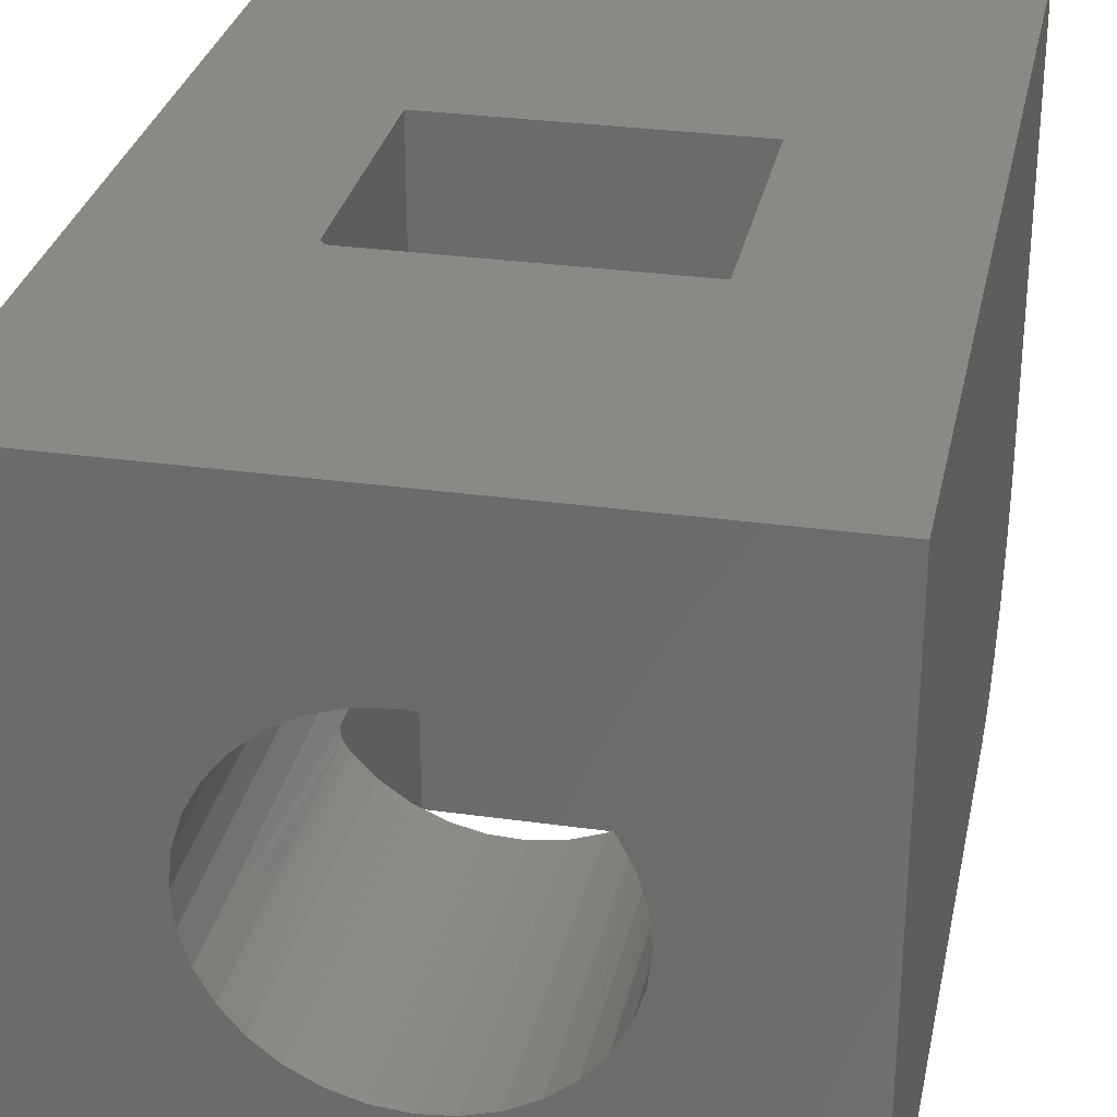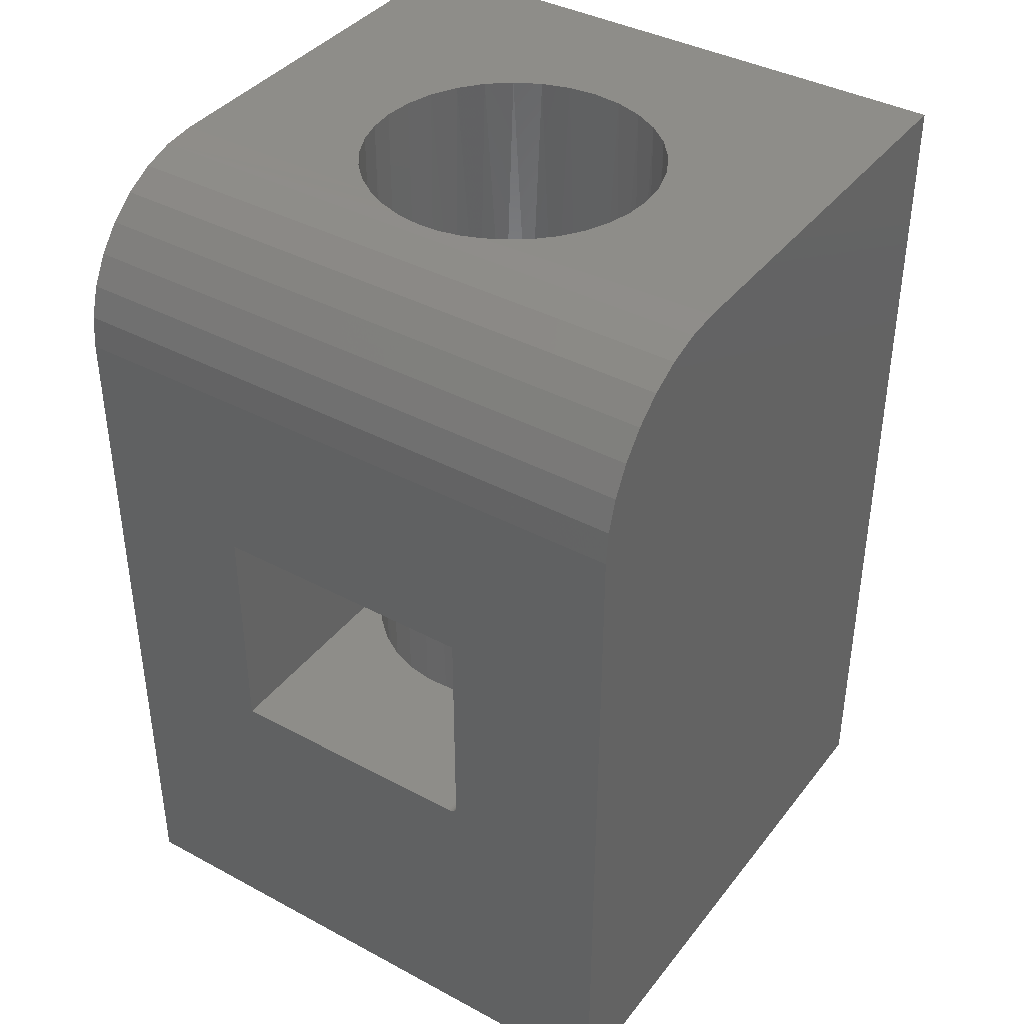
<metadata>
{"format":"stl","ext":"stl","renderer":"f3d","projection":"perspective","resolution":1024,"background":"white","views":[{"elev":29.9,"azim":-168.4,"up":"+Y"},{"elev":39.3,"azim":33.8,"up":"+Z"}]}
</metadata>
<code>
# stl→obj: 350 verts, 724 faces
v 0.3594 0.3154 0.2656
v 0.3594 0.3154 0.4534
v 0.3594 0.5 0.2656
v 0.3594 0.5 0.4534
v 0.1328 0.2937 0.2578
v 0.1435 0.3158 0.2578
v 0.1328 0.3128 0.2578
v 0.1328 0.4922 0.2578
v 0.1582 0.3353 0.2578
v 0.1764 0.3517 0.2578
v 0.1974 0.3642 0.2578
v 0.2204 0.3725 0.2578
v 0.2446 0.3761 0.2578
v 0.269 0.3751 0.2578
v 0.3516 0.5 0.2578
v 0.1328 0.5 0.2578
v 0.2928 0.3693 0.2578
v 0.315 0.3591 0.2578
v 0.3349 0.3447 0.2578
v 0.3516 0.3269 0.2578
v 0.368 0.2983 0.3556
v 0.3406 0.3393 0
v 0.1274 0.2746 0
v 0.1274 0.2746 0.3556
v 0.125 0.25 0
v 0.1463 0.3202 0
v 0.1346 0.2983 0
v 0.162 0.3393 0
v 0.1811 0.355 0
v 0.203 0.3667 0
v 0.2267 0.3739 0
v 0.2513 0.3763 0
v 0.276 0.3739 0
v 0.2997 0.3667 0
v 0.3215 0.355 0
v 0.143 0.315 0.4534
v 0.1463 0.3202 0.75
v 0.1346 0.2983 0.75
v 0.157 0.334 0.4534
v 0.162 0.3393 0.75
v 0.1742 0.3501 0.4534
v 0.1811 0.355 0.75
v 0.1942 0.3627 0.4534
v 0.203 0.3667 0.75
v 0.2161 0.3713 0.4534
v 0.2267 0.3739 0.75
v 0.2393 0.3757 0.4534
v 0.2513 0.3763 0.75
v 0.2629 0.3758 0.4534
v 0.276 0.3739 0.75
v 0.286 0.3714 0.4534
v 0.2997 0.3667 0.75
v 0.308 0.3629 0.4534
v 0.3215 0.355 0.75
v 0.328 0.3504 0.4534
v 0.3406 0.3393 0.75
v 0.3453 0.3344 0.4534
v 0.3563 0.3202 0.75
v 0.1328 0.2937 0.4534
v 0.368 0.2983 0.75
v 0.3563 0.3202 0
v 0.368 0.2983 0
v 0.3571 0.319 0.2602
v 0.3562 0.3204 0.2593
v 0.3551 0.322 0.2587
v 0.3528 0.3252 0.2579
v 0.3752 0.2746 0
v 0.3752 0.2746 0.3556
v 0.3591 0.3159 0.2635
v 0.3586 0.3167 0.2623
v 0.358 0.3177 0.2611
v 0.1274 0.2746 0.75
v 0.125 0.25 0.75
v 0.3752 0.2746 0.75
v 0.3776 0.25 0.75
v 0.3776 0.25 0
v 0.5 0.5 0
v 0 0.5 0
v 0.3531 0.5 0.258
v 0.3546 0.5 0.2584
v 0.3559 0.5 0.2591
v 0.3571 0.5 0.2601
v 0.3581 0.5 0.2613
v 0.3588 0.5 0.2626
v 0.3592 0.5 0.2641
v 0.5 0.5 0.75
v 0.1328 0.5 0.4534
v 0 0.5 0.75
v 0.1328 0.1872 0.2578
v 0.1435 0.1842 0.2578
v 0.1328 0.2063 0.2578
v 0.3516 0 0.2578
v 0.3516 0.1731 0.2578
v 0.3349 0.1553 0.2578
v 0.315 0.1409 0.2578
v 0.2928 0.1307 0.2578
v 0.269 0.1249 0.2578
v 0.2446 0.1239 0.2578
v 0.1328 0.007812 0.2578
v 0.1328 -1.637e-33 0.2578
v 0.2204 0.1275 0.2578
v 0.1974 0.1358 0.2578
v 0.1764 0.1483 0.2578
v 0.1582 0.1647 0.2578
v 0.3594 0 0.2656
v 0.3594 2.343e-17 0.4534
v 0.3594 0.1846 0.2656
v 0.3594 0.1846 0.4534
v 0.1274 0.2254 0.3556
v 0.1274 0.2254 0
v 0.3752 0.2254 0
v 0.3752 0.2254 0.3556
v 0.3406 0.1607 0
v 0.3215 0.145 0
v 0.2997 0.1333 0
v 0.276 0.1261 0
v 0.2513 0.1237 0
v 0.2267 0.1261 0
v 0.203 0.1333 0
v 0.1811 0.145 0
v 0.162 0.1607 0
v 0.1463 0.1798 0
v 0.1346 0.2017 0
v 0.368 0.2017 0.3556
v 0.37 0.2068 0.75
v 0.3325 0.1533 0.75
v 0.3481 0.1688 0.75
v 0.3453 0.1656 0.4534
v 0.328 0.1496 0.4534
v 0.286 0.1286 0.4534
v 0.299 0.133 0.7498
v 0.308 0.1371 0.4534
v 0.2826 0.1276 0.7494
v 0.2393 0.1243 0.4534
v 0.2454 0.1238 0.749
v 0.2629 0.1242 0.4534
v 0.2253 0.1264 0.7493
v 0.2161 0.1287 0.4534
v 0.2062 0.132 0.7497
v 0.1942 0.1373 0.4534
v 0.1701 0.1533 0.75
v 0.1742 0.1499 0.4534
v 0.157 0.166 0.4534
v 0.3607 0.1869 0.75
v 0.1328 0.2063 0.4534
v 0.3145 0.1406 0.75
v 0.1881 0.1406 0.75
v 0.368 0.2017 0
v 0.3563 0.1798 0
v 0.3562 0.1796 0.2593
v 0.3571 0.181 0.2602
v 0.358 0.1823 0.2611
v 0.3586 0.1833 0.2623
v 0.3593 0.1845 0.2645
v 0.354 0.1764 0.2582
v 0.3551 0.178 0.2587
v 0.3757 0.2281 0.75
v 0.1269 0.2281 0.75
v 0.1326 0.2068 0.75
v 0.2657 0.1245 0.7491
v 0.1545 0.1688 0.75
v 0.143 0.185 0.4534
v 0.1419 0.1869 0.75
v 0.5 0 0
v 0.5 0 0.6094
v 0.3592 0 0.2641
v 0.3588 0 0.2626
v 0.3581 0 0.2613
v 0.3571 0 0.2601
v 0.3559 0 0.2591
v 0.3546 0 0.2584
v 0.3531 0 0.258
v 0 0 0
v 0.1328 1.086e-17 0.4534
v 0 0 0.6094
v 0.1328 0.007812 0.4612
v 0.1328 0.1872 0.4612
v 0.1328 0.007812 0.4534
v 0.1328 0.1872 0.4534
v 0.1328 0.007812 0.25
v 0.1328 0.1872 0.25
v 0.1328 0.3128 0.4612
v 0.1328 0.4922 0.4612
v 0.1328 0.3128 0.4534
v 0.1328 0.4922 0.4534
v 0.1328 0.3128 0.25
v 0.1328 0.4922 0.25
v 0.1398 0.3245 0.007812
v 0.1274 0.3013 0.007812
v 0.1471 0.3344 0.25
v 0.1565 0.3448 0.007812
v 0.1652 0.3529 0.25
v 0.1768 0.3615 0.007812
v 0.1866 0.3675 0.25
v 0.2 0.3739 0.007812
v 0.2104 0.3777 0.25
v 0.2251 0.3816 0.007812
v 0.2357 0.3832 0.25
v 0.2513 0.3841 0.007812
v 0.2616 0.3837 0.25
v 0.2775 0.3816 0.007812
v 0.2871 0.3793 0.25
v 0.3026 0.3739 0.007812
v 0.3112 0.37 0.25
v 0.3258 0.3615 0.007812
v 0.3332 0.3563 0.25
v 0.3462 0.3448 0.007812
v 0.3521 0.3386 0.25
v 0.3628 0.3245 0.007812
v 0.1471 0.3344 0.4612
v 0.1398 0.3245 0.7422
v 0.1565 0.3448 0.7422
v 0.1652 0.3529 0.4612
v 0.1768 0.3615 0.7422
v 0.1866 0.3675 0.4612
v 0.2 0.3739 0.7422
v 0.2104 0.3777 0.4612
v 0.2251 0.3816 0.7422
v 0.2357 0.3832 0.4612
v 0.2513 0.3841 0.7422
v 0.2616 0.3837 0.4612
v 0.2775 0.3816 0.7422
v 0.2871 0.3793 0.4612
v 0.3026 0.3739 0.7422
v 0.3112 0.37 0.4612
v 0.3258 0.3615 0.7422
v 0.3332 0.3563 0.4612
v 0.3462 0.3448 0.7422
v 0.3521 0.3386 0.4612
v 0.3628 0.3245 0.7422
v 0.3672 0.3176 0.4612
v 0.3752 0.3013 0.7422
v 0.3752 0.3013 0.3556
v 0.3672 0.3176 0.25
v 0.3752 0.3013 0.007812
v 0.1274 0.3013 0.3556
v 0.1274 0.3013 0.7422
v 0.1198 0.2762 0.7422
v 0.1198 0.2762 0.3556
v 0.1172 0.25 0.7422
v 0.1172 0.25 0.007812
v 0.3854 0.25 0.7422
v 0.3854 0.25 0.007812
v 0.3829 0.2762 0.3556
v 0.3829 0.2762 0.007812
v 0.1198 0.2762 0.007812
v 0.3829 0.2762 0.7422
v 0.007812 0.4922 0.7422
v 0.007812 0.4922 0.007812
v 0.3672 0.4922 0.4612
v 0.4922 0.4922 0.7422
v 0.4922 0.4922 0.007812
v 0.3672 0.4922 0.25
v 0.1385 0.1774 0.7422
v 0.1268 0.2001 0.7422
v 0.1471 0.1656 0.4612
v 0.3628 0.1755 0.007812
v 0.3521 0.1614 0.25
v 0.3462 0.1552 0.007812
v 0.3332 0.1437 0.25
v 0.3258 0.1385 0.007812
v 0.3112 0.13 0.25
v 0.3026 0.1261 0.007812
v 0.2871 0.1207 0.25
v 0.2775 0.1184 0.007812
v 0.2616 0.1163 0.25
v 0.2513 0.1159 0.007812
v 0.2357 0.1168 0.25
v 0.2251 0.1184 0.007812
v 0.2104 0.1223 0.25
v 0.2 0.1261 0.007812
v 0.1866 0.1325 0.25
v 0.1768 0.1385 0.007812
v 0.1652 0.1471 0.25
v 0.1565 0.1552 0.007812
v 0.1471 0.1656 0.25
v 0.1398 0.1755 0.007812
v 0.3641 0.1774 0.7422
v 0.3483 0.1573 0.7422
v 0.3521 0.1614 0.4612
v 0.3332 0.1437 0.4612
v 0.329 0.1406 0.7422
v 0.3112 0.13 0.4612
v 0.2968 0.1238 0.7411
v 0.2871 0.1207 0.4612
v 0.2791 0.1188 0.7404
v 0.2357 0.1168 0.4612
v 0.2241 0.1187 0.7404
v 0.2104 0.1223 0.4612
v 0.1652 0.1471 0.4612
v 0.1544 0.1573 0.7422
v 0.1274 0.1987 0.3556
v 0.1274 0.1987 0.007812
v 0.3672 0.1824 0.25
v 0.3752 0.1987 0.007812
v 0.3752 0.1987 0.3556
v 0.3672 0.1824 0.4612
v 0.1737 0.1406 0.7422
v 0.1866 0.1325 0.4612
v 0.1894 0.131 0.7418
v 0.3829 0.2238 0.3556
v 0.383 0.2246 0.7422
v 0.3758 0.2001 0.7422
v 0.1198 0.2238 0.3556
v 0.1198 0.2238 0.007812
v 0.3829 0.2238 0.007812
v 0.3135 0.1311 0.7418
v 0.2616 0.1163 0.4612
v 0.2608 0.1162 0.7399
v 0.2424 0.1162 0.7399
v 0.2063 0.1236 0.7411
v 0.1196 0.2246 0.7422
v 0.007812 0.007812 0.6094
v 0.4922 0.007812 0.6094
v 0.3672 0.007812 0.4612
v 0.007812 0.007812 0.007812
v 0.4922 0.007812 0.007812
v 0.3672 0.007812 0.25
v 0.4922 0.01036 0.6353
v 0.4922 0.01792 0.6602
v 0.4922 0.0302 0.6832
v 0.4922 0.04671 0.7033
v 0.4922 0.06684 0.7198
v 0.4922 0.0898 0.7321
v 0.4922 0.1147 0.7396
v 0.4922 0.1406 0.7422
v 0.007812 0.1406 0.7422
v 0.007812 0.1147 0.7396
v 0.007812 0.0898 0.7321
v 0.007812 0.06684 0.7198
v 0.007812 0.04671 0.7033
v 0.007812 0.0302 0.6832
v 0.007812 0.01792 0.6602
v 0.007812 0.01036 0.6353
v 0 0.1406 0.75
v 0.5 0.1406 0.75
v 0.5 0.1132 0.7473
v 0 0.1132 0.7473
v 0 0.002702 0.6368
v 0.5 0.002702 0.6368
v 0 0.0107 0.6632
v 0.5 0.0107 0.6632
v 0 0.0237 0.6875
v 0.5 0.0237 0.6875
v 0 0.04119 0.7088
v 0.5 0.04119 0.7088
v 0 0.0625 0.7263
v 0.5 0.0625 0.7263
v 0 0.08681 0.7393
v 0.5 0.08681 0.7393
f 1 2 3
f 3 2 4
f 5 6 7
f 8 7 6
f 8 6 9
f 8 9 10
f 8 10 11
f 8 11 12
f 8 12 13
f 8 13 14
f 15 16 8
f 15 8 14
f 15 14 17
f 15 17 18
f 15 18 19
f 15 19 20
f 21 2 1
f 19 22 20
f 23 24 25
f 26 6 27
f 9 6 26
f 28 9 26
f 10 9 28
f 29 10 28
f 11 10 29
f 30 11 29
f 12 11 30
f 31 12 30
f 13 12 31
f 32 13 31
f 14 13 32
f 33 14 32
f 17 14 33
f 34 17 33
f 18 17 34
f 35 18 34
f 19 18 35
f 22 19 35
f 36 37 38
f 37 36 39
f 39 40 37
f 40 39 41
f 41 42 40
f 42 41 43
f 43 44 42
f 44 43 45
f 45 46 44
f 46 45 47
f 47 48 46
f 49 48 47
f 50 48 49
f 51 50 49
f 52 50 51
f 53 52 51
f 54 52 53
f 55 54 53
f 56 54 55
f 57 56 55
f 58 56 57
f 5 59 24
f 5 24 23
f 5 23 27
f 5 27 6
f 2 21 60
f 2 60 58
f 2 58 57
f 61 62 63
f 61 63 64
f 61 64 65
f 61 65 66
f 61 66 20
f 61 20 22
f 62 67 68
f 62 68 21
f 62 21 1
f 62 1 69
f 62 69 70
f 62 70 71
f 62 71 63
f 36 38 59
f 59 38 72
f 59 72 24
f 24 72 73
f 24 73 25
f 74 68 75
f 75 68 67
f 75 67 76
f 74 60 68
f 68 60 21
f 77 78 16
f 77 16 15
f 77 15 79
f 77 79 80
f 77 80 81
f 77 81 82
f 77 82 83
f 77 83 84
f 77 84 85
f 77 85 3
f 77 3 4
f 77 4 86
f 16 78 87
f 87 78 88
f 87 88 4
f 4 88 86
f 66 79 20
f 79 15 20
f 66 80 79
f 65 80 66
f 81 80 65
f 65 64 81
f 82 81 64
f 63 82 64
f 63 83 82
f 71 83 63
f 84 83 71
f 71 70 84
f 84 70 69
f 84 69 85
f 85 69 1
f 85 1 3
f 89 90 91
f 92 93 94
f 92 94 95
f 92 95 96
f 92 96 97
f 92 97 98
f 92 98 99
f 92 99 100
f 99 98 101
f 99 101 102
f 99 102 103
f 99 103 104
f 99 104 90
f 99 90 89
f 105 106 107
f 107 106 108
f 109 110 25
f 111 112 76
f 113 94 93
f 94 113 114
f 114 95 94
f 95 114 115
f 115 96 95
f 96 115 116
f 116 97 96
f 97 116 117
f 117 98 97
f 98 117 118
f 118 101 98
f 101 118 119
f 119 102 101
f 102 119 120
f 120 103 102
f 103 120 121
f 121 104 103
f 104 121 122
f 122 90 104
f 90 122 123
f 124 125 112
f 126 127 128
f 129 126 128
f 130 131 132
f 130 133 131
f 134 135 136
f 137 135 134
f 138 137 134
f 139 137 138
f 140 139 138
f 141 142 143
f 108 128 127
f 108 127 144
f 108 144 125
f 108 125 124
f 108 124 107
f 91 90 123
f 91 123 110
f 91 110 109
f 91 109 145
f 146 126 129
f 146 129 132
f 146 132 131
f 147 139 140
f 147 140 142
f 147 142 141
f 148 149 150
f 148 150 151
f 148 151 152
f 148 152 153
f 148 153 154
f 148 154 107
f 148 107 124
f 148 124 112
f 148 112 111
f 149 113 93
f 149 93 155
f 149 155 156
f 149 156 150
f 125 157 112
f 112 157 75
f 112 75 76
f 73 158 25
f 25 158 109
f 158 159 109
f 109 159 145
f 135 160 136
f 136 160 133
f 136 133 130
f 141 143 161
f 161 143 162
f 161 162 163
f 163 162 145
f 163 145 159
f 164 165 106
f 164 106 105
f 164 105 166
f 164 166 167
f 164 167 168
f 164 168 169
f 164 169 170
f 164 170 171
f 164 171 172
f 164 172 92
f 164 92 100
f 164 100 173
f 106 165 174
f 174 165 175
f 174 175 100
f 100 175 173
f 172 155 92
f 155 93 92
f 156 155 172
f 171 156 172
f 150 156 171
f 170 150 171
f 151 150 170
f 169 151 170
f 152 151 169
f 168 152 169
f 153 152 168
f 167 153 168
f 154 153 167
f 167 166 154
f 154 166 105
f 154 105 107
f 176 177 178
f 178 177 179
f 99 89 180
f 180 89 181
f 182 183 184
f 184 183 185
f 7 8 186
f 186 8 187
f 179 89 145
f 145 89 91
f 174 100 178
f 178 100 99
f 59 5 184
f 184 5 7
f 185 8 87
f 87 8 16
f 184 36 59
f 185 87 4
f 185 4 49
f 185 49 47
f 185 47 45
f 185 45 43
f 185 43 41
f 185 41 39
f 185 39 36
f 185 36 184
f 4 2 57
f 4 57 55
f 4 55 53
f 4 53 51
f 4 51 49
f 179 145 162
f 106 174 178
f 106 178 136
f 106 136 130
f 106 130 132
f 106 132 129
f 106 129 128
f 106 128 108
f 178 179 162
f 178 162 143
f 178 143 142
f 178 142 140
f 178 140 138
f 178 138 134
f 178 134 136
f 186 188 189
f 186 190 188
f 191 188 190
f 190 192 191
f 193 191 192
f 192 194 193
f 195 193 194
f 194 196 195
f 197 195 196
f 196 198 197
f 199 197 198
f 198 200 199
f 201 199 200
f 200 202 201
f 203 201 202
f 202 204 203
f 205 203 204
f 204 206 205
f 207 205 206
f 206 208 207
f 209 207 208
f 210 211 212
f 210 212 213
f 213 212 214
f 213 214 215
f 215 214 216
f 215 216 217
f 217 216 218
f 217 218 219
f 219 218 220
f 219 220 221
f 221 220 222
f 221 222 223
f 223 222 224
f 223 224 225
f 225 224 226
f 225 226 227
f 227 226 228
f 227 228 229
f 229 228 230
f 231 229 230
f 231 230 232
f 231 232 233
f 234 231 233
f 234 233 235
f 234 235 209
f 234 209 208
f 7 186 189
f 7 189 236
f 7 236 184
f 182 184 236
f 182 236 237
f 182 237 211
f 182 211 210
f 237 236 238
f 238 236 239
f 238 239 240
f 240 239 241
f 242 243 244
f 244 243 245
f 244 245 233
f 233 245 235
f 236 189 239
f 239 189 246
f 239 246 241
f 233 232 244
f 244 232 247
f 244 247 242
f 248 249 187
f 248 187 8
f 248 8 185
f 248 185 183
f 248 183 250
f 248 250 251
f 249 252 187
f 187 252 253
f 252 251 253
f 253 251 250
f 177 254 255
f 177 256 254
f 257 258 259
f 259 258 260
f 259 260 261
f 261 260 262
f 261 262 263
f 263 262 264
f 263 264 265
f 265 264 266
f 265 266 267
f 267 266 268
f 267 268 269
f 269 268 270
f 269 270 271
f 271 270 272
f 271 272 273
f 273 272 274
f 273 274 275
f 275 274 276
f 275 276 277
f 278 279 280
f 281 280 279
f 282 281 279
f 283 284 285
f 284 286 285
f 287 288 289
f 290 291 256
f 256 291 254
f 179 177 255
f 179 255 292
f 179 292 89
f 181 89 292
f 181 292 293
f 181 293 277
f 181 277 276
f 294 258 257
f 294 257 295
f 294 295 296
f 294 296 297
f 298 291 290
f 298 290 299
f 298 299 300
f 243 242 301
f 301 242 302
f 301 302 296
f 296 302 303
f 296 303 297
f 297 303 278
f 297 278 280
f 240 241 304
f 304 241 305
f 304 305 292
f 292 305 293
f 296 295 301
f 301 295 306
f 301 306 243
f 281 282 283
f 283 282 307
f 283 307 284
f 285 286 308
f 308 286 309
f 308 309 287
f 287 309 310
f 287 310 288
f 300 299 311
f 311 299 289
f 311 289 288
f 292 255 304
f 304 255 312
f 304 312 240
f 313 314 315
f 313 315 176
f 313 176 178
f 313 178 99
f 313 99 180
f 313 180 316
f 314 317 315
f 315 317 318
f 317 316 318
f 318 316 180
f 234 253 231
f 231 253 250
f 250 183 221
f 250 221 223
f 250 223 225
f 250 225 227
f 250 227 229
f 250 229 231
f 183 182 210
f 183 210 213
f 183 213 215
f 183 215 217
f 183 217 219
f 183 219 221
f 253 234 208
f 253 208 206
f 253 206 204
f 253 204 202
f 253 202 200
f 253 200 198
f 253 198 196
f 187 253 196
f 187 196 194
f 187 194 192
f 187 192 190
f 187 190 186
f 251 252 317
f 251 317 314
f 251 314 319
f 251 319 320
f 251 320 321
f 251 321 322
f 251 322 323
f 251 323 324
f 251 324 325
f 251 325 326
f 249 316 241
f 249 241 246
f 249 246 189
f 249 189 188
f 249 188 191
f 249 191 193
f 249 193 195
f 249 195 197
f 249 197 199
f 249 199 252
f 316 317 267
f 316 267 269
f 316 269 271
f 316 271 273
f 316 273 275
f 316 275 277
f 316 277 293
f 316 293 305
f 316 305 241
f 317 243 306
f 317 306 295
f 317 295 257
f 317 257 259
f 317 259 261
f 317 261 263
f 317 263 265
f 317 265 267
f 252 199 201
f 252 201 203
f 252 203 205
f 252 205 207
f 252 207 209
f 252 209 235
f 252 235 245
f 252 245 243
f 252 243 317
f 248 327 328
f 248 328 329
f 248 329 330
f 248 330 331
f 248 331 332
f 248 332 333
f 248 333 334
f 248 334 313
f 248 313 316
f 248 316 249
f 326 282 279
f 326 279 278
f 326 278 303
f 326 303 302
f 326 302 242
f 326 242 247
f 327 248 240
f 327 240 312
f 327 312 255
f 327 255 254
f 327 254 291
f 327 291 298
f 248 220 218
f 248 218 216
f 248 216 214
f 248 214 212
f 248 212 211
f 248 211 237
f 248 237 238
f 248 238 240
f 251 326 247
f 251 247 232
f 251 232 230
f 251 230 228
f 251 228 226
f 251 226 224
f 251 224 222
f 251 222 220
f 251 220 248
f 326 307 282
f 325 328 309
f 325 309 286
f 325 286 284
f 325 284 307
f 325 307 326
f 328 327 298
f 328 298 300
f 328 300 311
f 328 311 288
f 328 288 310
f 328 310 309
f 332 320 333
f 333 320 319
f 333 319 334
f 334 319 314
f 334 314 313
f 320 332 321
f 321 332 331
f 321 331 322
f 322 331 330
f 322 330 323
f 323 330 329
f 323 329 324
f 324 329 328
f 324 328 325
f 318 180 266
f 318 266 264
f 318 264 262
f 318 262 260
f 318 260 258
f 318 258 294
f 180 181 276
f 180 276 274
f 180 274 272
f 180 272 270
f 180 270 268
f 180 268 266
f 176 315 308
f 176 308 287
f 176 287 289
f 176 289 299
f 176 299 290
f 176 290 256
f 176 256 177
f 315 297 280
f 315 280 281
f 315 281 283
f 315 283 285
f 315 285 308
f 318 294 315
f 315 294 297
f 78 77 32
f 78 32 31
f 78 31 30
f 78 30 29
f 78 29 28
f 78 28 26
f 78 26 27
f 78 27 23
f 78 23 25
f 78 25 173
f 173 25 110
f 173 110 123
f 173 123 122
f 173 122 121
f 173 121 120
f 173 120 119
f 173 119 118
f 173 118 117
f 173 117 164
f 164 117 116
f 164 116 115
f 164 115 114
f 164 114 113
f 164 113 149
f 164 149 148
f 164 148 111
f 164 111 76
f 77 164 76
f 77 76 67
f 77 67 62
f 77 62 61
f 77 61 22
f 77 22 35
f 77 35 34
f 77 34 33
f 77 33 32
f 335 147 141
f 335 141 161
f 335 161 163
f 335 163 159
f 335 159 158
f 335 158 73
f 335 73 72
f 88 335 72
f 88 72 38
f 88 38 37
f 88 37 40
f 88 40 42
f 88 42 44
f 88 44 46
f 88 46 48
f 88 48 86
f 336 74 75
f 336 75 157
f 336 157 125
f 336 125 144
f 336 144 127
f 336 127 126
f 336 126 146
f 86 48 50
f 86 50 52
f 86 52 54
f 86 54 56
f 86 56 58
f 86 58 60
f 86 60 74
f 86 74 336
f 146 131 336
f 337 336 131
f 337 131 133
f 337 133 160
f 337 160 135
f 337 135 338
f 338 135 137
f 338 137 139
f 338 139 147
f 338 147 335
f 175 165 339
f 339 165 340
f 339 340 341
f 341 340 342
f 341 342 343
f 343 342 344
f 343 344 345
f 345 344 346
f 345 346 347
f 347 346 348
f 347 348 349
f 349 348 350
f 349 350 338
f 338 350 337
f 88 78 173
f 88 173 175
f 88 175 339
f 88 339 341
f 88 341 343
f 88 343 345
f 88 345 347
f 88 347 349
f 88 349 338
f 88 338 335
f 86 336 337
f 86 337 350
f 86 350 348
f 86 348 346
f 86 346 344
f 86 344 342
f 86 342 340
f 86 340 165
f 86 165 164
f 86 164 77

</code>
